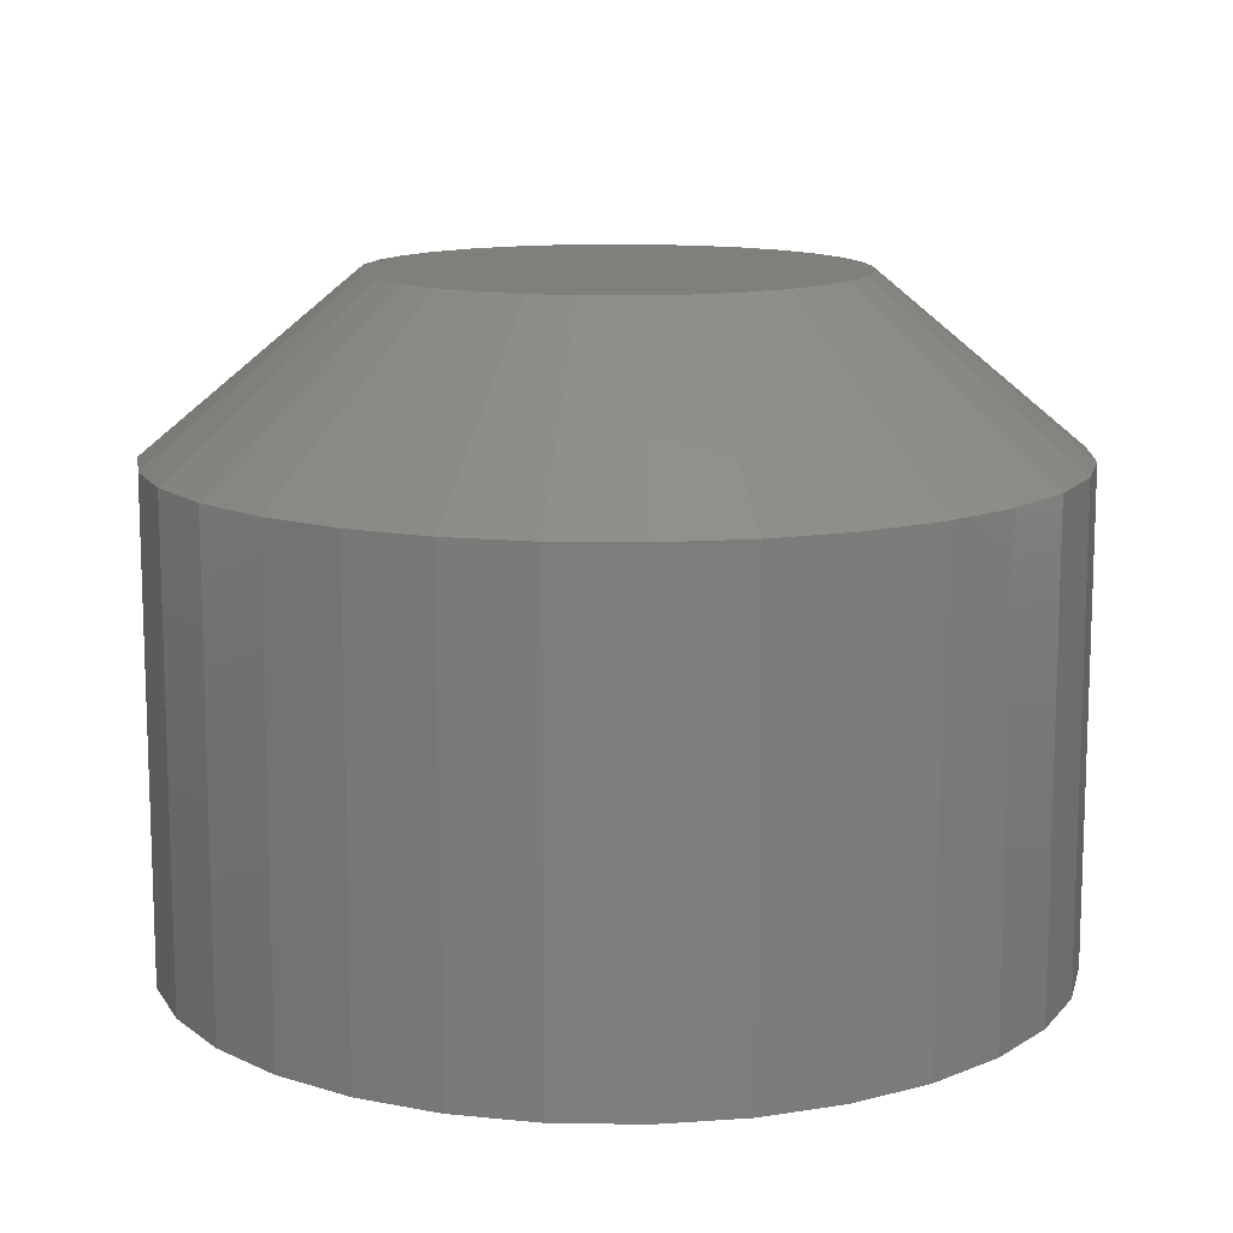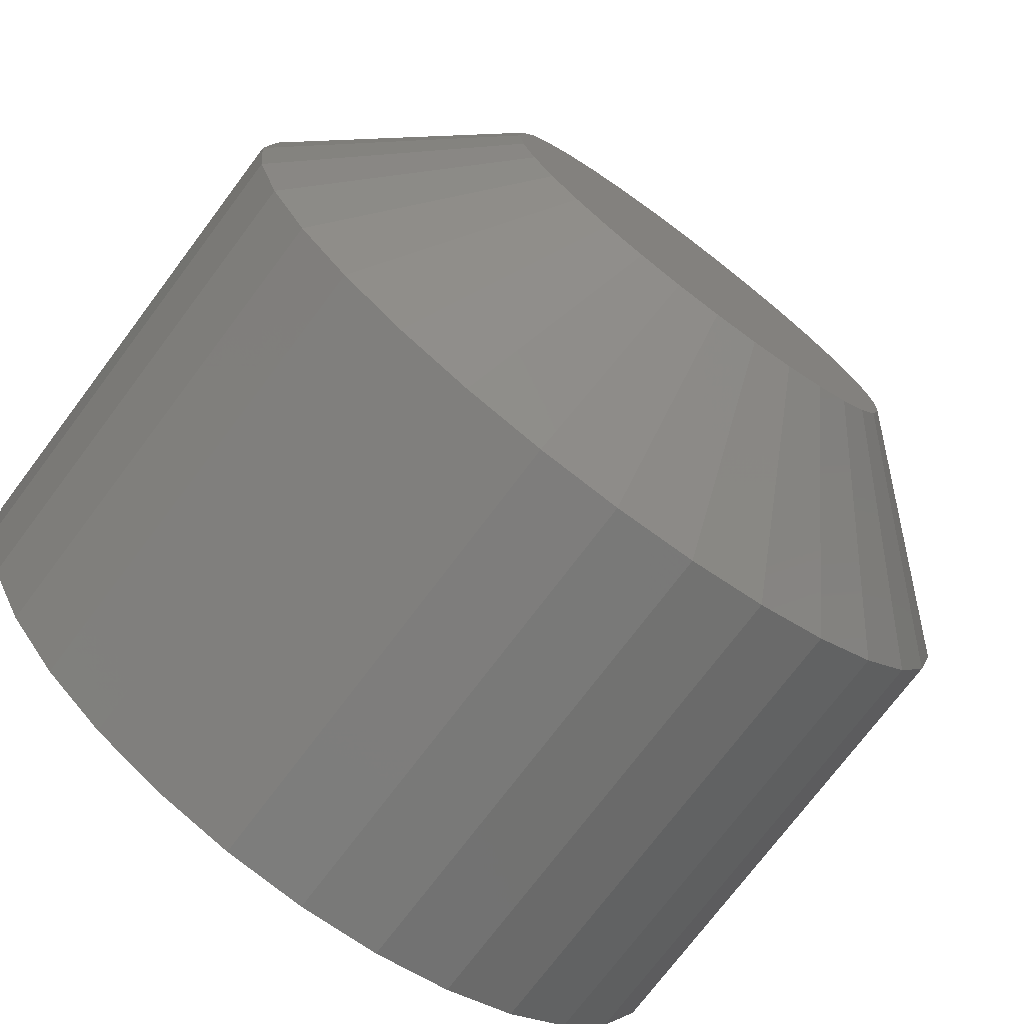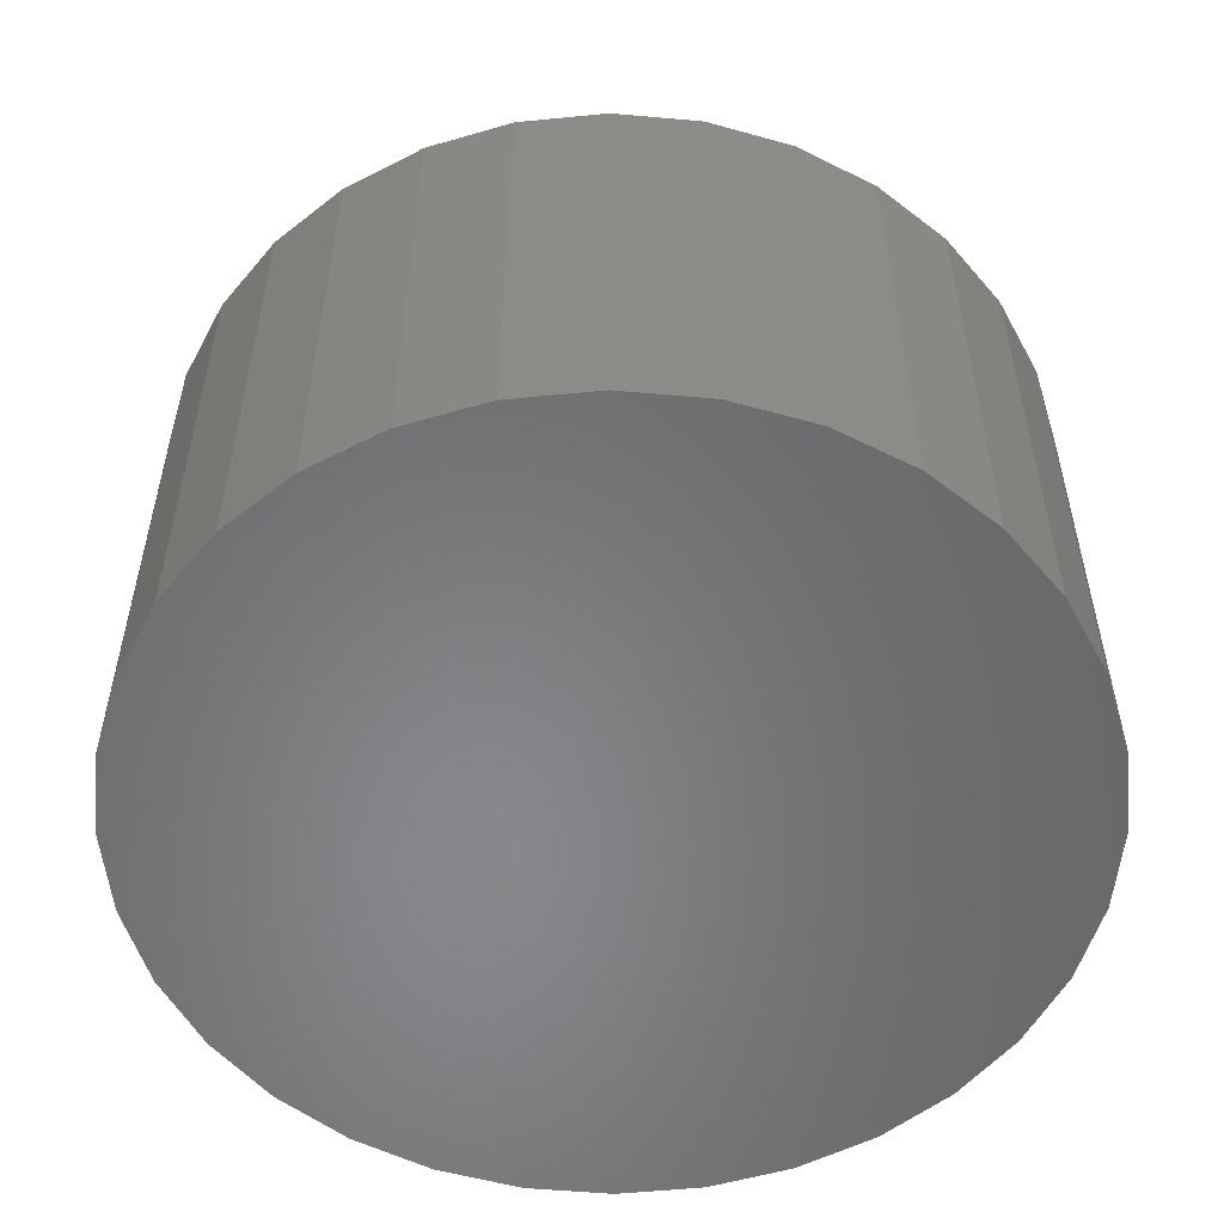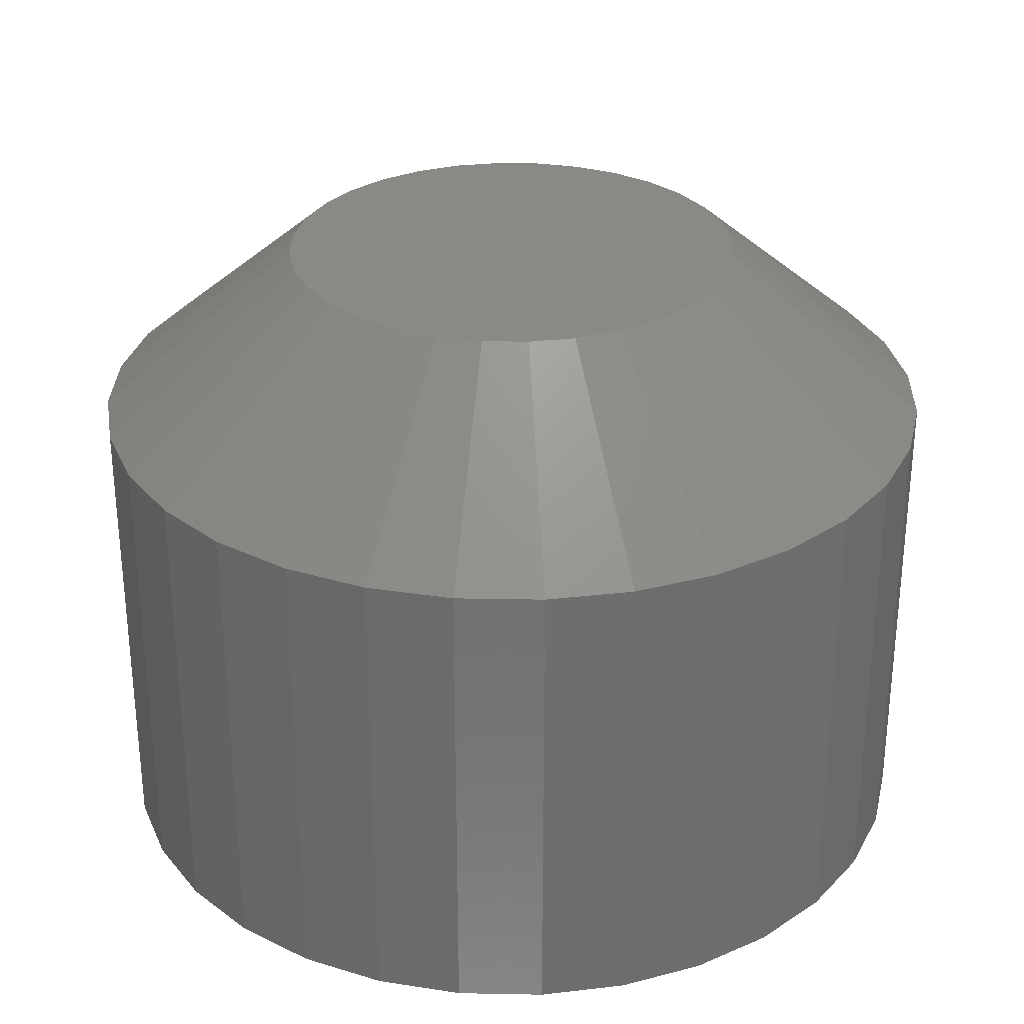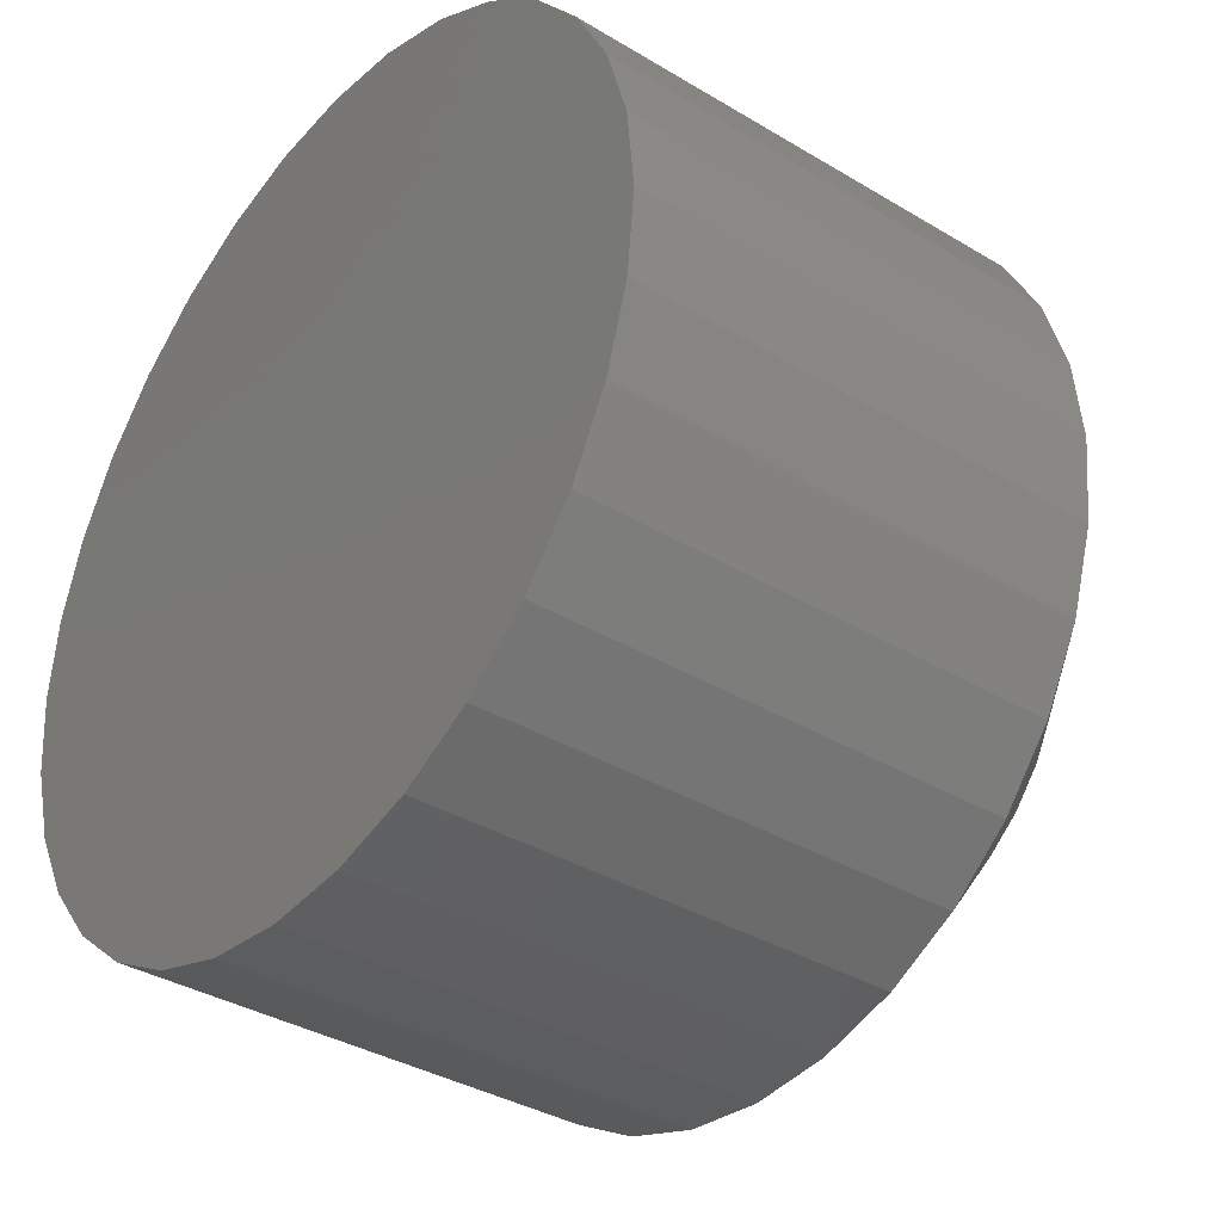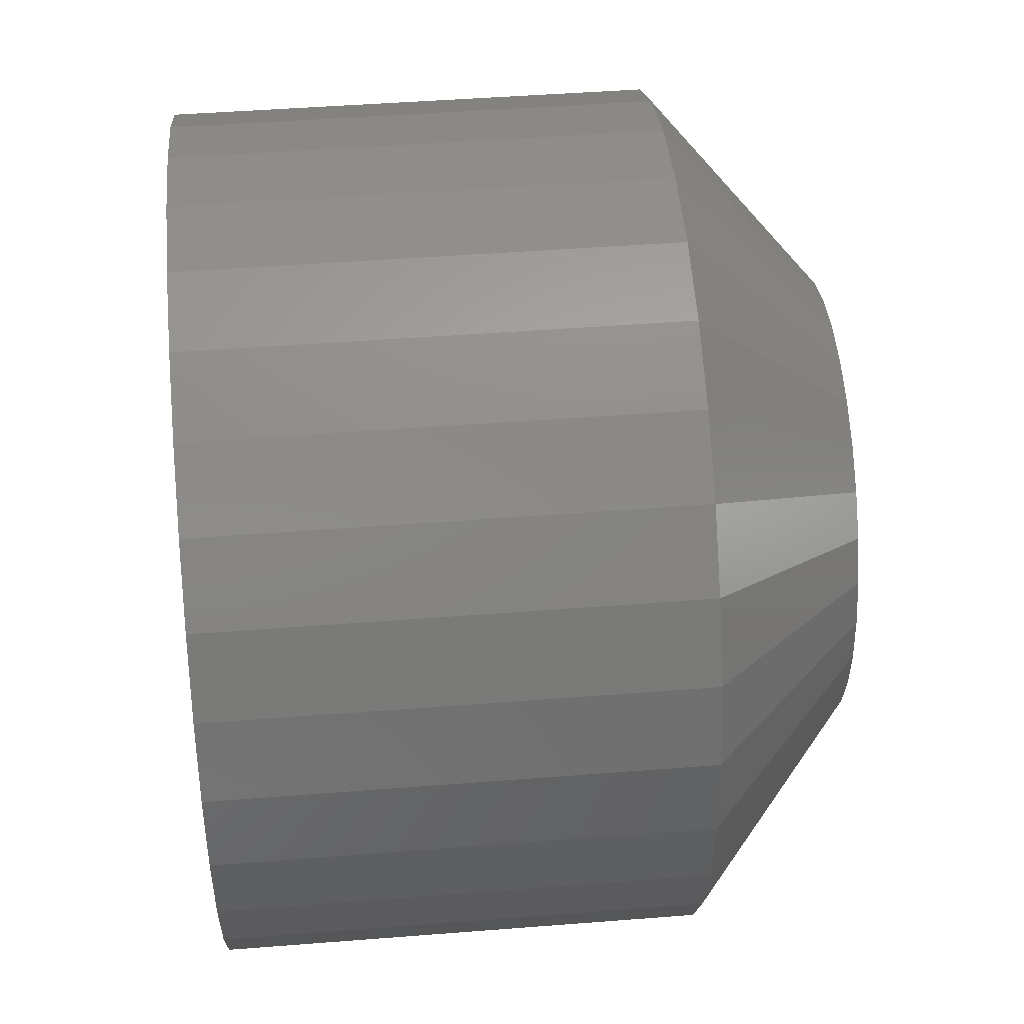
<metadata>
{"format":"stl","ext":"stl","renderer":"f3d","projection":"perspective","resolution":1024,"background":"white","views":[{"elev":12.5,"azim":97.6,"up":"+Z"},{"elev":-74.6,"azim":-37.0,"up":"+Y"},{"elev":-54.6,"azim":67.8,"up":"+Z"},{"elev":29.8,"azim":164.7,"up":"+Z"},{"elev":-35.8,"azim":-128.4,"up":"+Y"},{"elev":45.5,"azim":-95.2,"up":"+Y"}]}
</metadata>
<code>
# stl→obj: 96 verts, 188 faces
v -0.04758 0.2657 0.75
v 0.05811 0.2657 0.75
v 0.005263 0.2709 0.75
v 0.1089 0.2503 0.75
v -0.0984 0.2503 0.75
v 0.1558 0.2252 0.75
v -0.1452 0.2252 0.75
v 0.1968 0.1915 0.75
v -0.1863 0.1915 0.75
v 0.2305 0.1505 0.75
v -0.22 0.1505 0.75
v 0.2555 0.1037 0.75
v -0.245 0.1037 0.75
v 0.2709 0.05285 0.75
v -0.2604 0.05285 0.75
v 0.2762 -3.75e-18 0.75
v -0.2656 7.742e-08 0.75
v 0.2709 -0.05285 0.75
v -0.2604 -0.05285 0.75
v 0.2555 -0.1037 0.75
v -0.245 -0.1037 0.75
v 0.2305 -0.1505 0.75
v -0.22 -0.1505 0.75
v 0.1968 -0.1915 0.75
v -0.1863 -0.1915 0.75
v 0.1558 -0.2252 0.75
v -0.1452 -0.2252 0.75
v 0.1089 -0.2503 0.75
v -0.0984 -0.2503 0.75
v 0.05811 -0.2657 0.75
v -0.04758 -0.2657 0.75
v 0.005263 -0.2709 0.75
v 0.5105 0 0
v 0.5105 -1.237e-16 0.5547
v 0.5008 -0.09857 0
v 0.5008 -0.09857 0.5547
v 0.4721 -0.1934 0
v 0.4721 -0.1934 0.5547
v 0.4254 -0.2807 0
v 0.4254 -0.2807 0.5547
v 0.3625 -0.3573 0
v 0.3625 -0.3573 0.5547
v 0.286 -0.4201 0
v 0.286 -0.4201 0.5547
v 0.1986 -0.4668 0
v 0.1986 -0.4668 0.5547
v 0.1038 -0.4956 0
v 0.1038 -0.4956 0.5547
v 0.005263 -0.5053 0
v 0.005263 -0.5053 0.5547
v -0.09331 -0.4956 0
v -0.09331 -0.4956 0.5547
v -0.1881 -0.4668 0
v -0.1881 -0.4668 0.5547
v -0.2754 -0.4201 0
v -0.2754 -0.4201 0.5547
v -0.352 -0.3573 0
v -0.352 -0.3573 0.5547
v -0.4148 -0.2807 0
v -0.4148 -0.2807 0.5547
v -0.4615 -0.1934 0
v -0.4615 -0.1934 0.5547
v -0.4903 -0.09857 0
v -0.4903 -0.09857 0.5547
v -0.5 6.187e-17 0
v -0.5 6.187e-17 0.5547
v -0.4903 0.09857 0
v -0.4903 0.09857 0.5547
v -0.4615 0.1934 0
v -0.4615 0.1934 0.5547
v -0.4148 0.2807 0
v -0.4148 0.2807 0.5547
v -0.352 0.3573 0
v -0.352 0.3573 0.5547
v -0.2754 0.4201 0
v -0.2754 0.4201 0.5547
v -0.1881 0.4668 0
v -0.1881 0.4668 0.5547
v -0.09331 0.4956 0
v -0.09331 0.4956 0.5547
v 0.005263 0.5053 0
v 0.005263 0.5053 0.5547
v 0.1038 0.4956 0
v 0.1038 0.4956 0.5547
v 0.1986 0.4668 0
v 0.1986 0.4668 0.5547
v 0.286 0.4201 0
v 0.286 0.4201 0.5547
v 0.3625 0.3573 0
v 0.3625 0.3573 0.5547
v 0.4254 0.2807 0
v 0.4254 0.2807 0.5547
v 0.4721 0.1934 0
v 0.4721 0.1934 0.5547
v 0.5008 0.09857 0
v 0.5008 0.09857 0.5547
f 1 2 3
f 2 1 4
f 4 1 5
f 4 5 6
f 6 5 7
f 6 7 8
f 8 7 9
f 8 9 10
f 10 9 11
f 10 11 12
f 12 11 13
f 12 13 14
f 14 13 15
f 14 15 16
f 16 15 17
f 16 17 18
f 18 17 19
f 18 19 20
f 20 19 21
f 20 21 22
f 22 21 23
f 22 23 24
f 24 23 25
f 24 25 26
f 26 25 27
f 26 27 28
f 28 27 29
f 28 29 30
f 30 29 31
f 30 31 32
f 33 34 35
f 35 34 36
f 35 36 37
f 37 36 38
f 37 38 39
f 39 38 40
f 39 40 41
f 41 40 42
f 41 42 43
f 43 42 44
f 43 44 45
f 45 44 46
f 45 46 47
f 47 46 48
f 47 48 49
f 49 48 50
f 49 50 51
f 51 50 52
f 51 52 53
f 53 52 54
f 53 54 55
f 55 54 56
f 55 56 57
f 57 56 58
f 57 58 59
f 59 58 60
f 59 60 61
f 61 60 62
f 61 62 63
f 63 62 64
f 63 64 65
f 65 64 66
f 65 66 67
f 67 66 68
f 67 68 69
f 69 68 70
f 69 70 71
f 71 70 72
f 71 72 73
f 73 72 74
f 73 74 75
f 75 74 76
f 75 76 77
f 77 76 78
f 77 78 79
f 79 78 80
f 79 80 81
f 81 80 82
f 81 82 83
f 83 82 84
f 83 84 85
f 85 84 86
f 85 86 87
f 87 86 88
f 87 88 89
f 89 88 90
f 89 90 91
f 91 90 92
f 91 92 93
f 93 92 94
f 93 94 95
f 95 94 96
f 95 96 33
f 33 96 34
f 80 78 1
f 70 11 72
f 72 11 9
f 72 9 74
f 11 70 13
f 13 70 68
f 13 68 15
f 15 68 66
f 15 66 17
f 12 92 10
f 10 92 90
f 10 90 8
f 92 12 94
f 94 12 14
f 94 14 96
f 96 14 16
f 96 16 34
f 84 4 86
f 86 4 6
f 86 6 88
f 88 6 8
f 88 8 90
f 4 84 2
f 2 84 82
f 2 82 3
f 3 82 80
f 3 80 1
f 1 78 5
f 5 78 76
f 5 76 7
f 7 76 74
f 7 74 9
f 48 46 30
f 38 22 40
f 40 22 24
f 40 24 42
f 22 38 20
f 20 38 36
f 20 36 18
f 18 36 34
f 18 34 16
f 21 60 23
f 23 60 58
f 23 58 25
f 60 21 62
f 62 21 19
f 62 19 64
f 64 19 17
f 64 17 66
f 52 29 54
f 54 29 27
f 54 27 56
f 56 27 25
f 56 25 58
f 29 52 31
f 31 52 50
f 31 50 32
f 32 50 48
f 32 48 30
f 30 46 28
f 28 46 44
f 28 44 26
f 26 44 42
f 26 42 24
f 81 83 79
f 49 51 47
f 47 51 53
f 47 53 45
f 45 53 55
f 45 55 43
f 43 55 57
f 43 57 41
f 41 57 59
f 41 59 39
f 39 59 61
f 39 61 37
f 37 61 63
f 37 63 35
f 35 63 65
f 35 65 33
f 33 65 67
f 33 67 95
f 95 67 69
f 95 69 93
f 93 69 71
f 93 71 91
f 91 71 73
f 91 73 89
f 89 73 75
f 89 75 87
f 87 75 77
f 87 77 85
f 85 77 79
f 85 79 83

</code>
